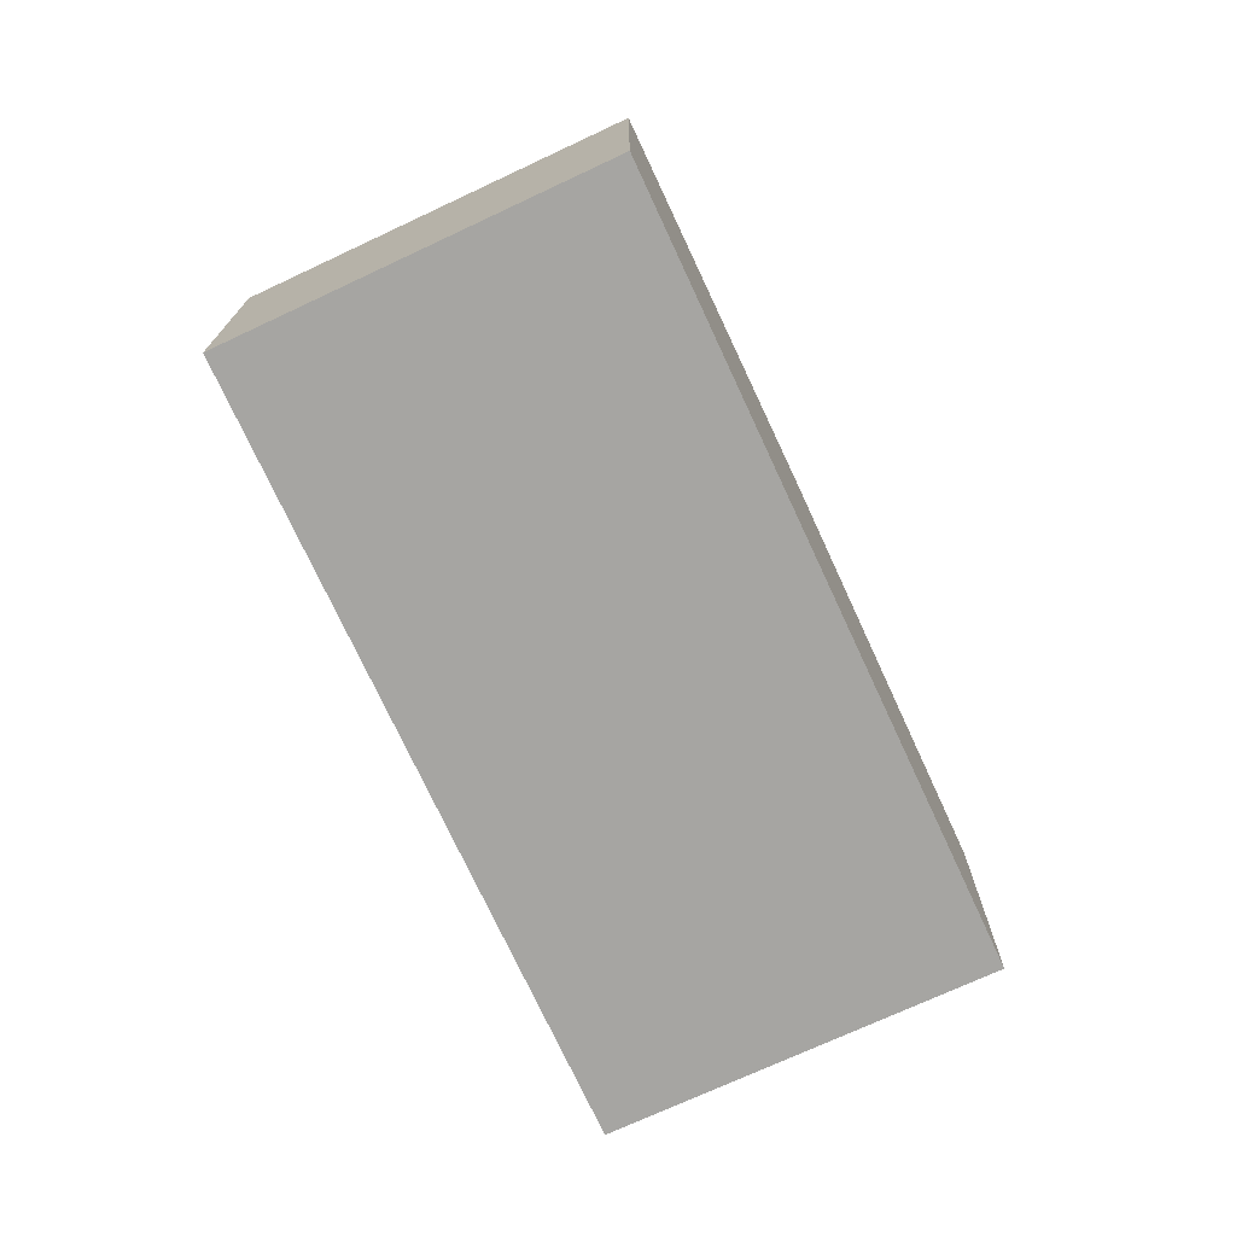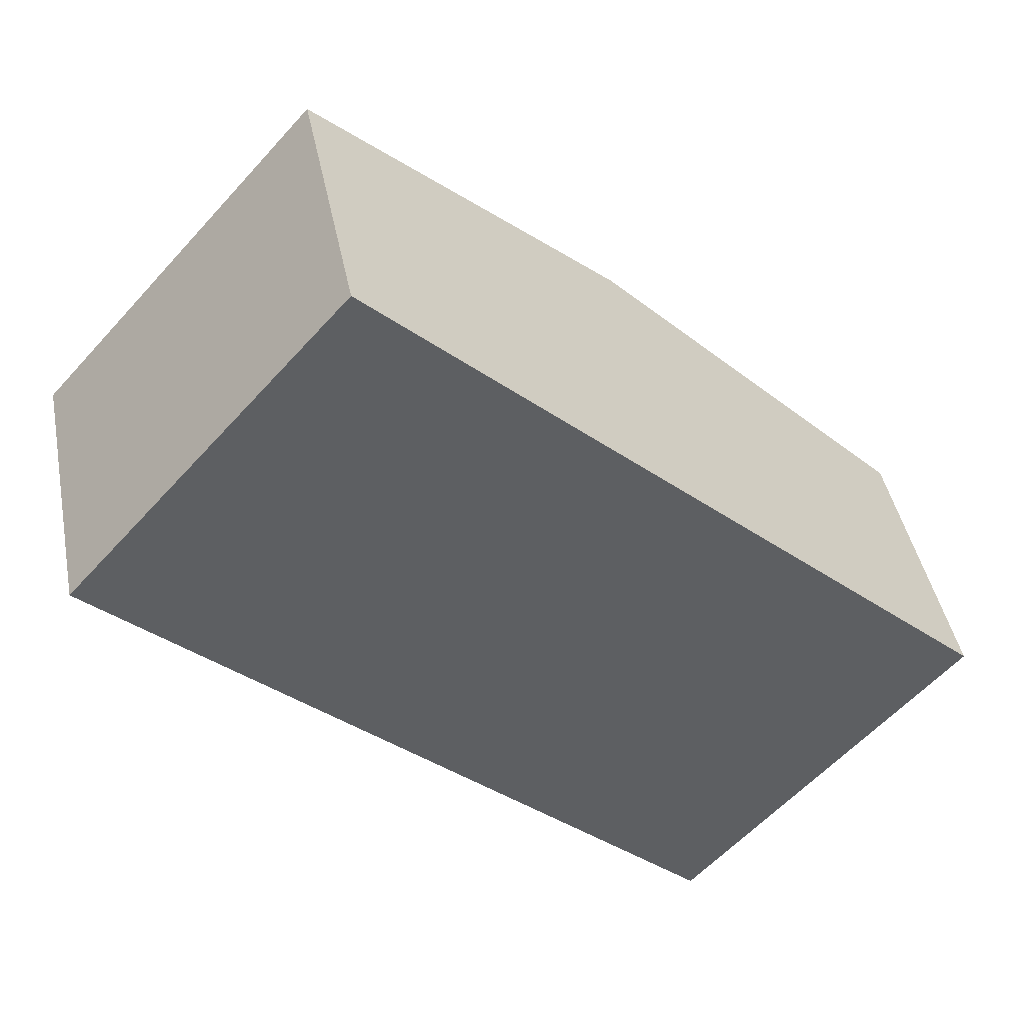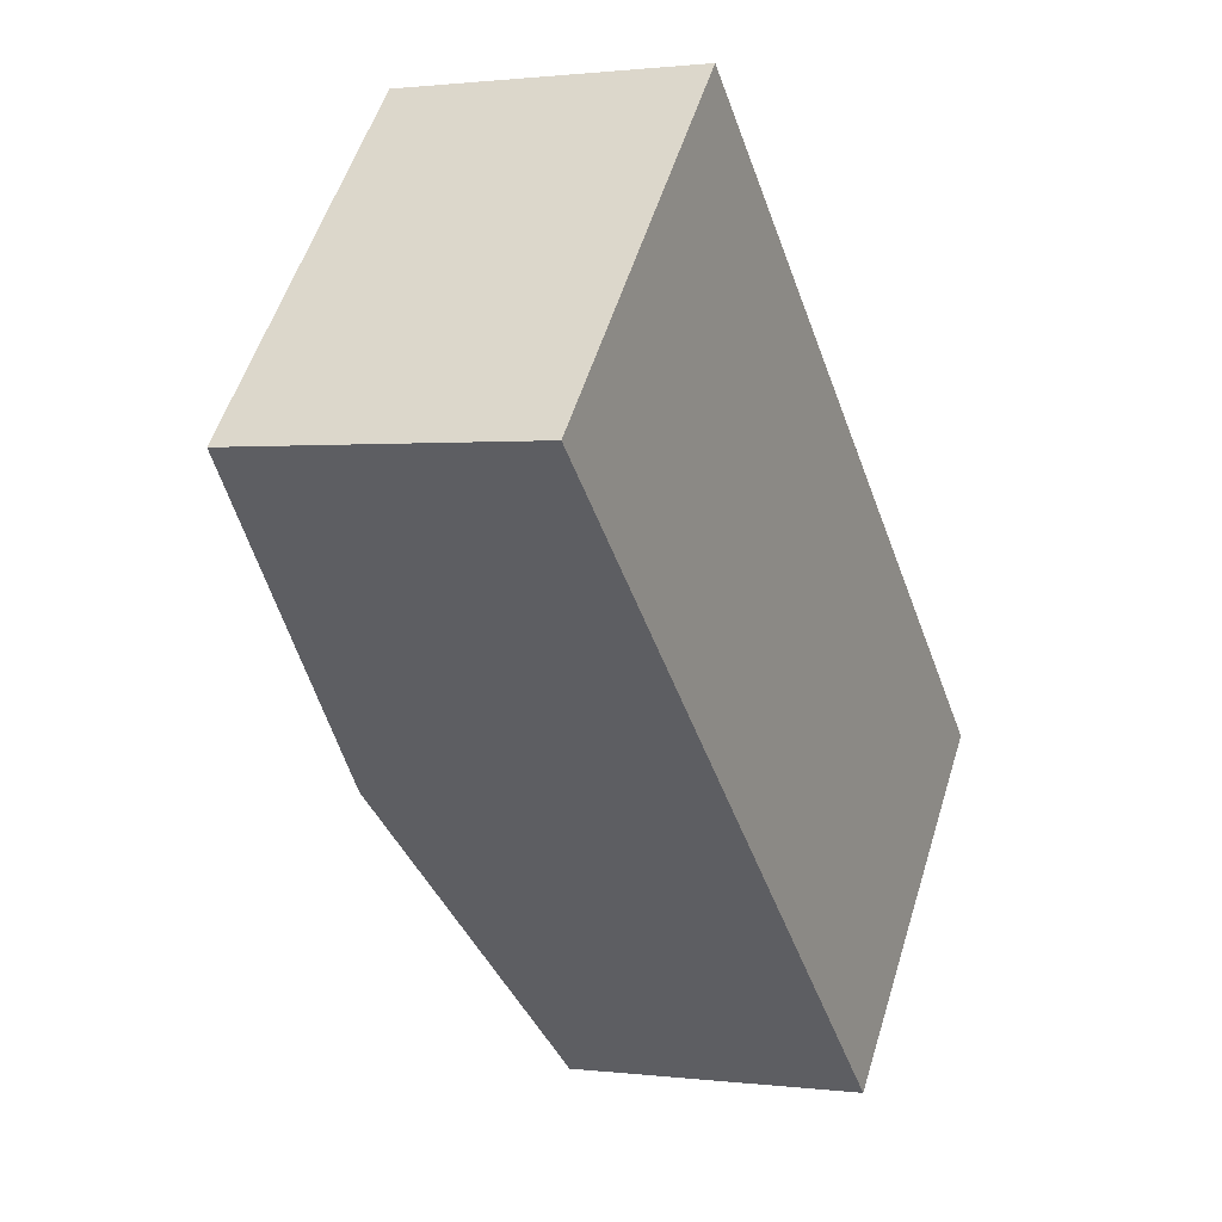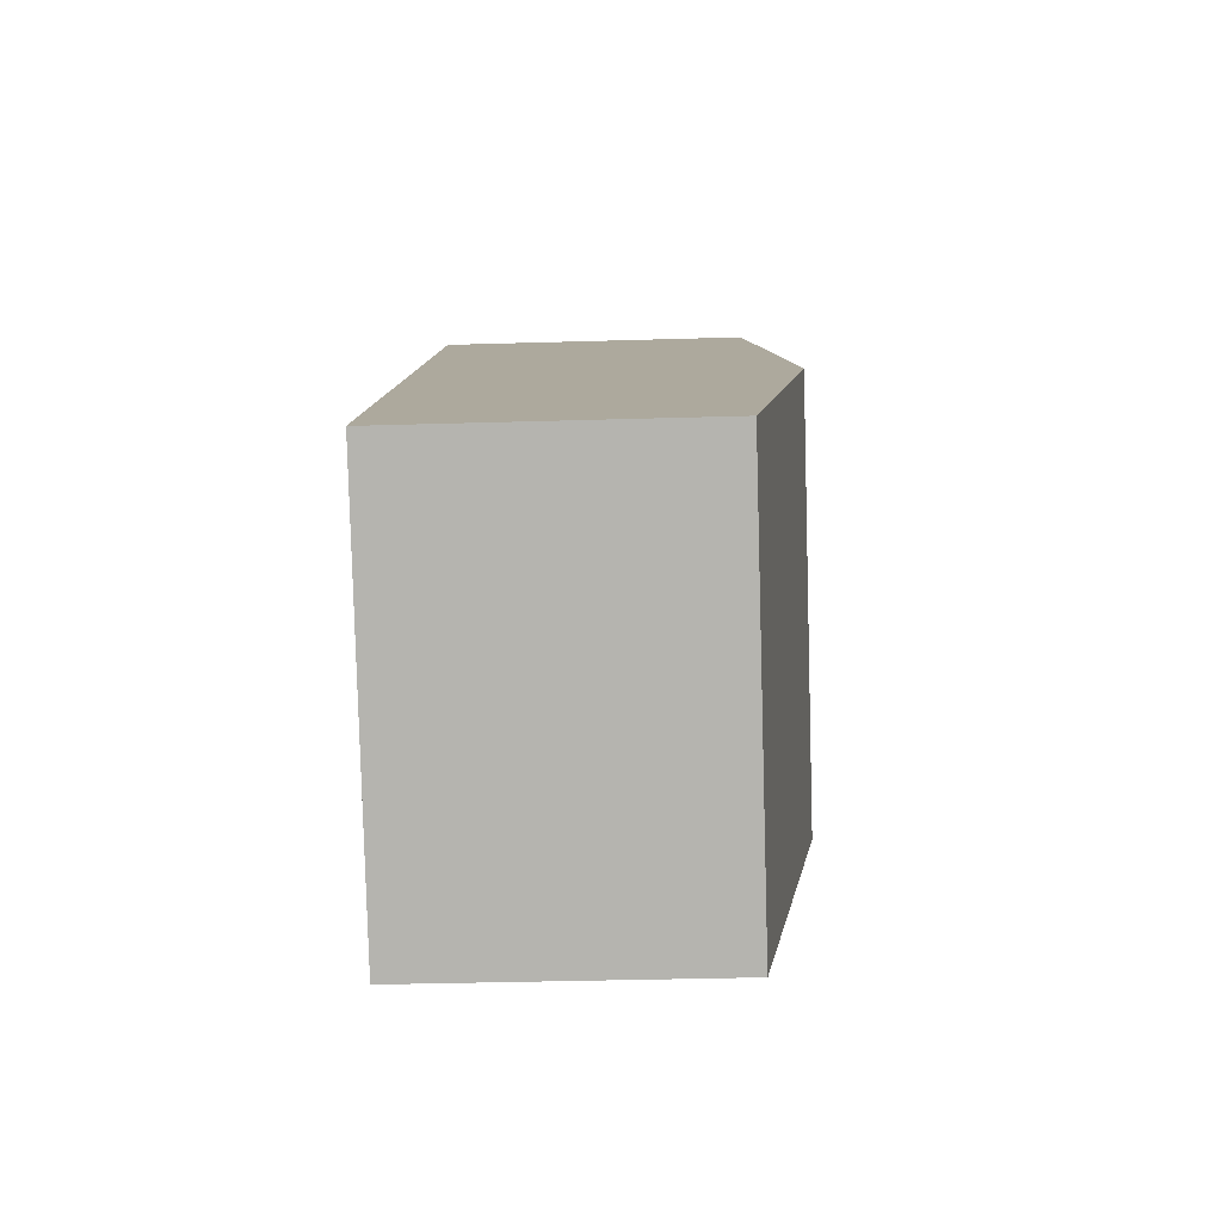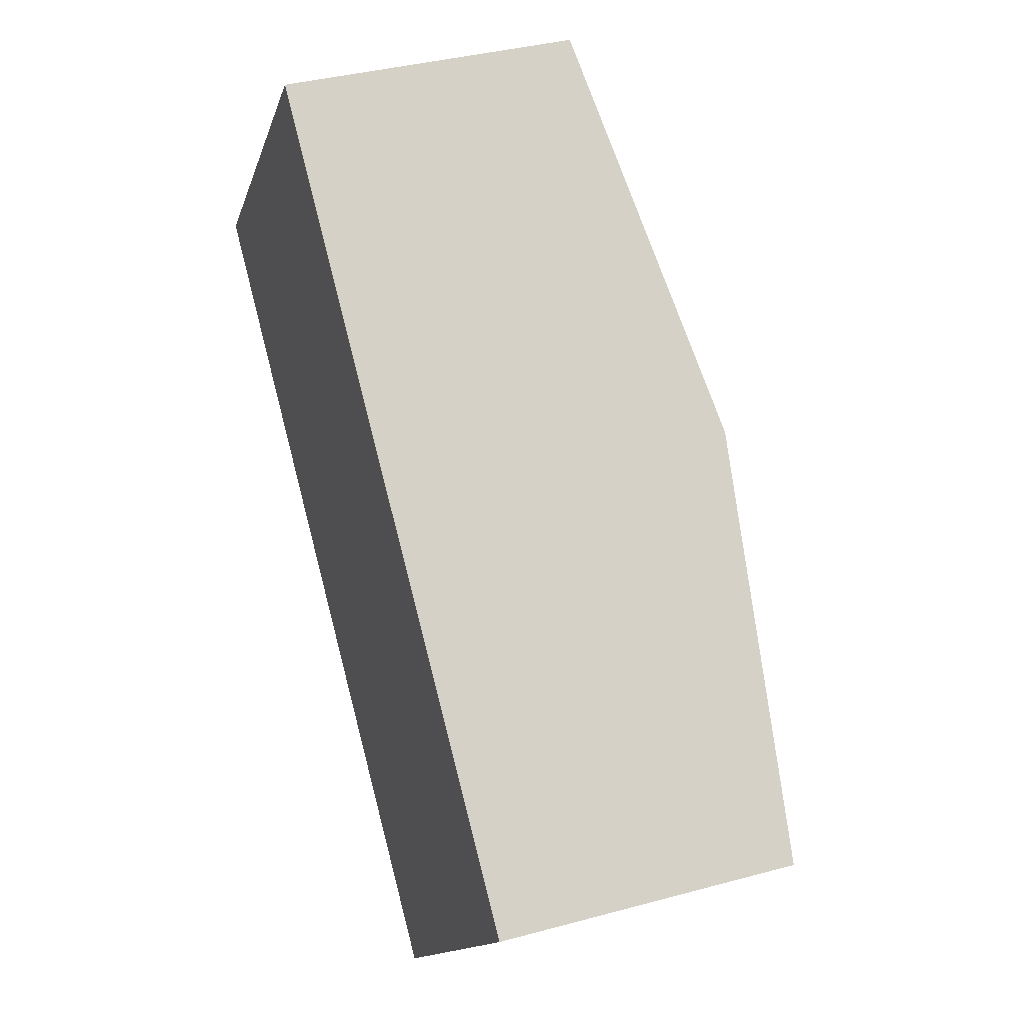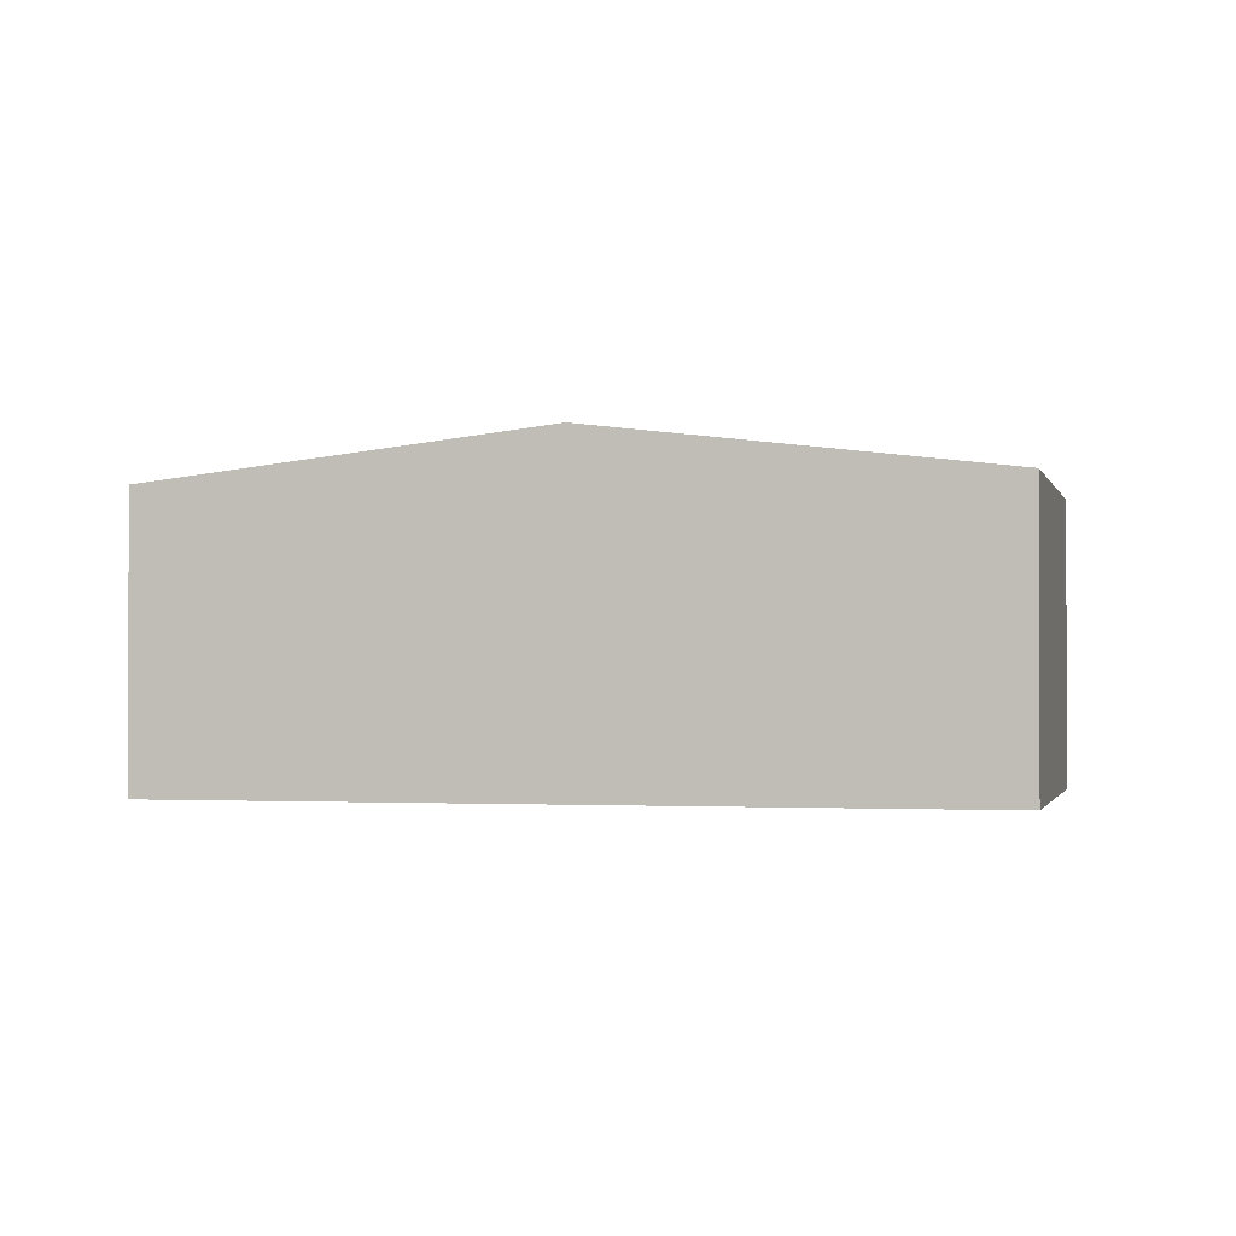
<metadata>
{"format":"obj","ext":"obj","renderer":"f3d","projection":"perspective","resolution":1024,"background":"white","views":[{"elev":-73.6,"azim":-22.9,"up":"+Y"},{"elev":42.6,"azim":-10.9,"up":"+Z"},{"elev":1.0,"azim":-65.0,"up":"+Z"},{"elev":-33.0,"azim":92.4,"up":"+Z"},{"elev":36.8,"azim":70.5,"up":"+Z"},{"elev":-1.2,"azim":55.4,"up":"+Y"}]}
</metadata>
<code>
v  4.507 2.136 -4.098
v  4.278 2.489 0.178
v  6.537 2.136 -1.87
v  2.251 2.489 -2.047
v  0 2.136 1.308e-16
v  2.011 2.134 2.234
v  2.011 -1.368e-16 2.234
v  4.278 -1.09e-17 0.178
v  6.537 1.145e-16 -1.87
v  4.507 2.509e-16 -4.098
v  2.251 1.253e-16 -2.047
v  0 0 0
g defaultobject
f 1 2 3
f 2 1 4
f 5 2 4
f 2 5 6
f 7 2 6
f 2 7 8
f 2 8 3
f 3 8 9
f 9 1 3
f 1 9 10
f 10 4 1
f 4 10 11
f 4 11 5
f 5 11 12
f 12 6 5
f 6 12 7
f 8 10 9
f 10 8 11
f 11 8 7
f 11 7 12

</code>
